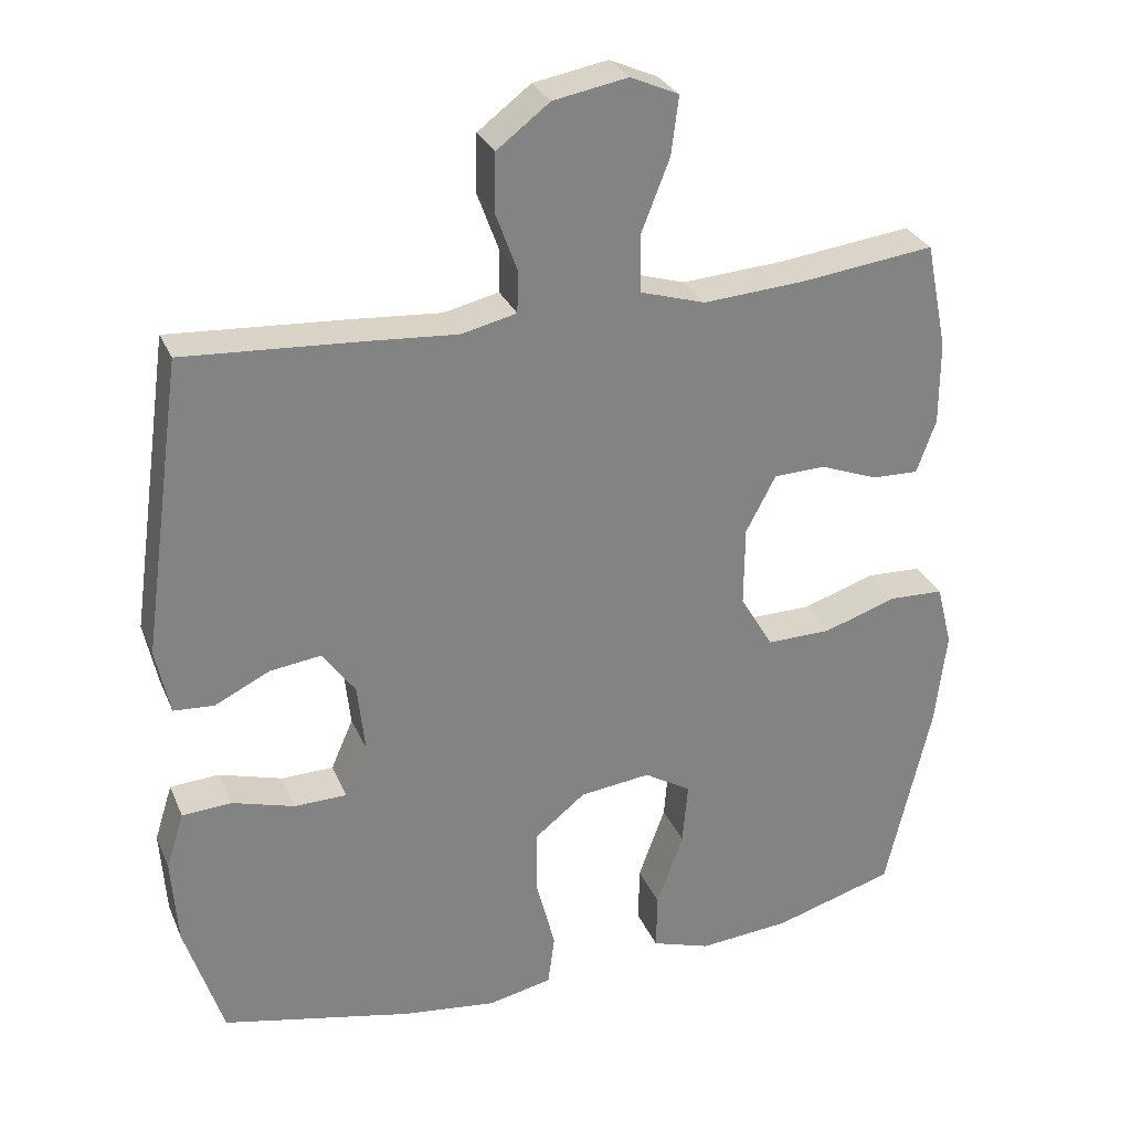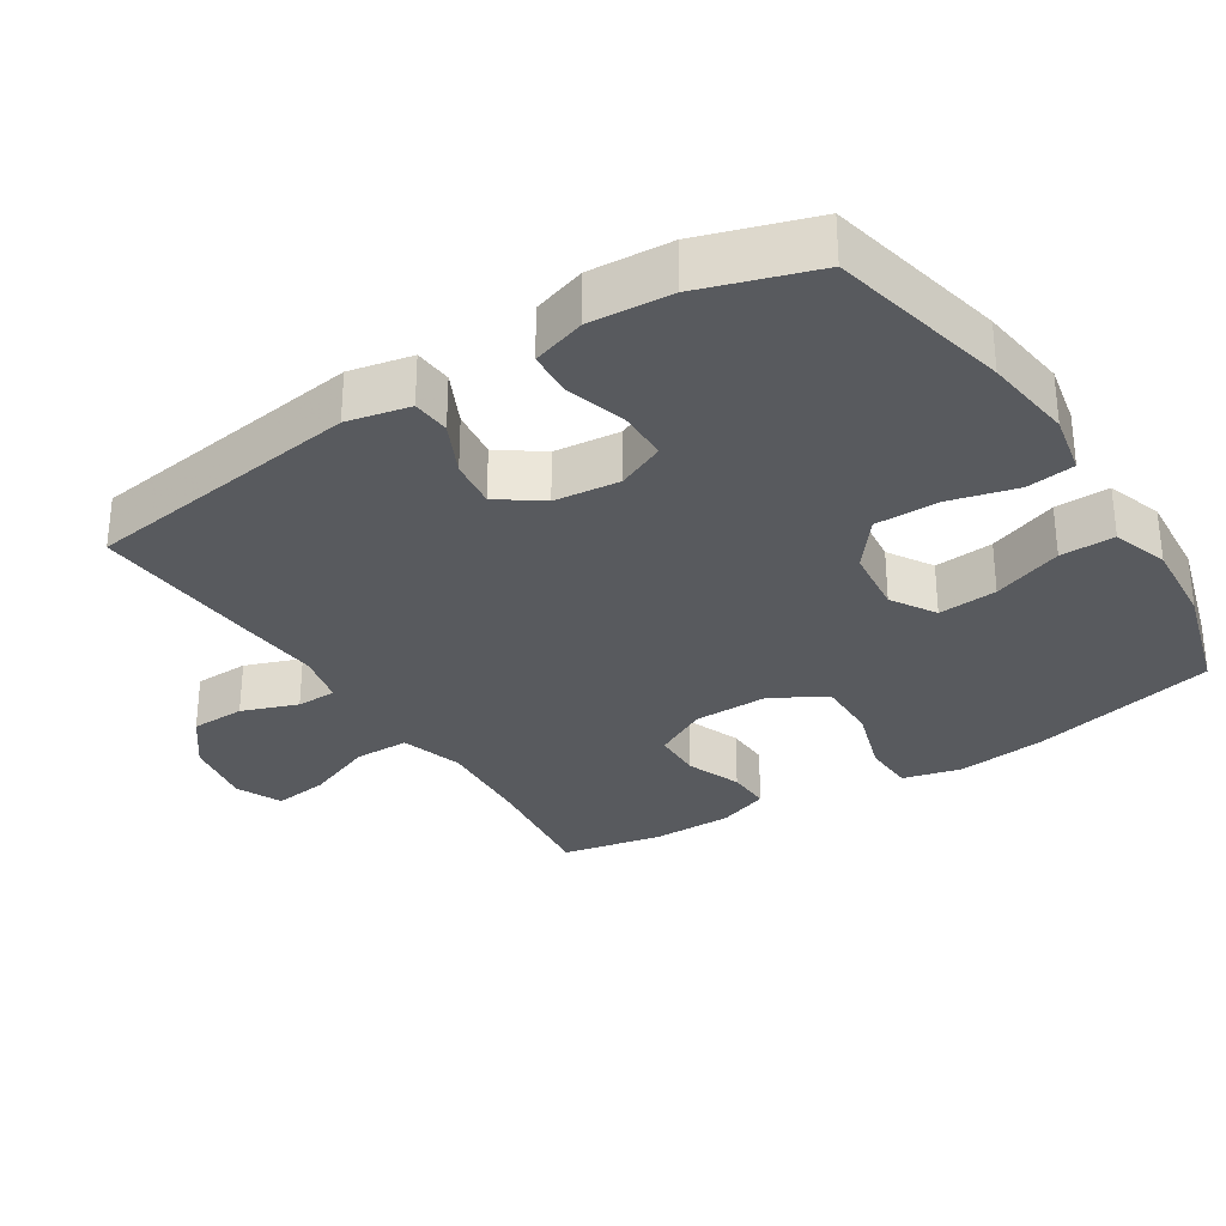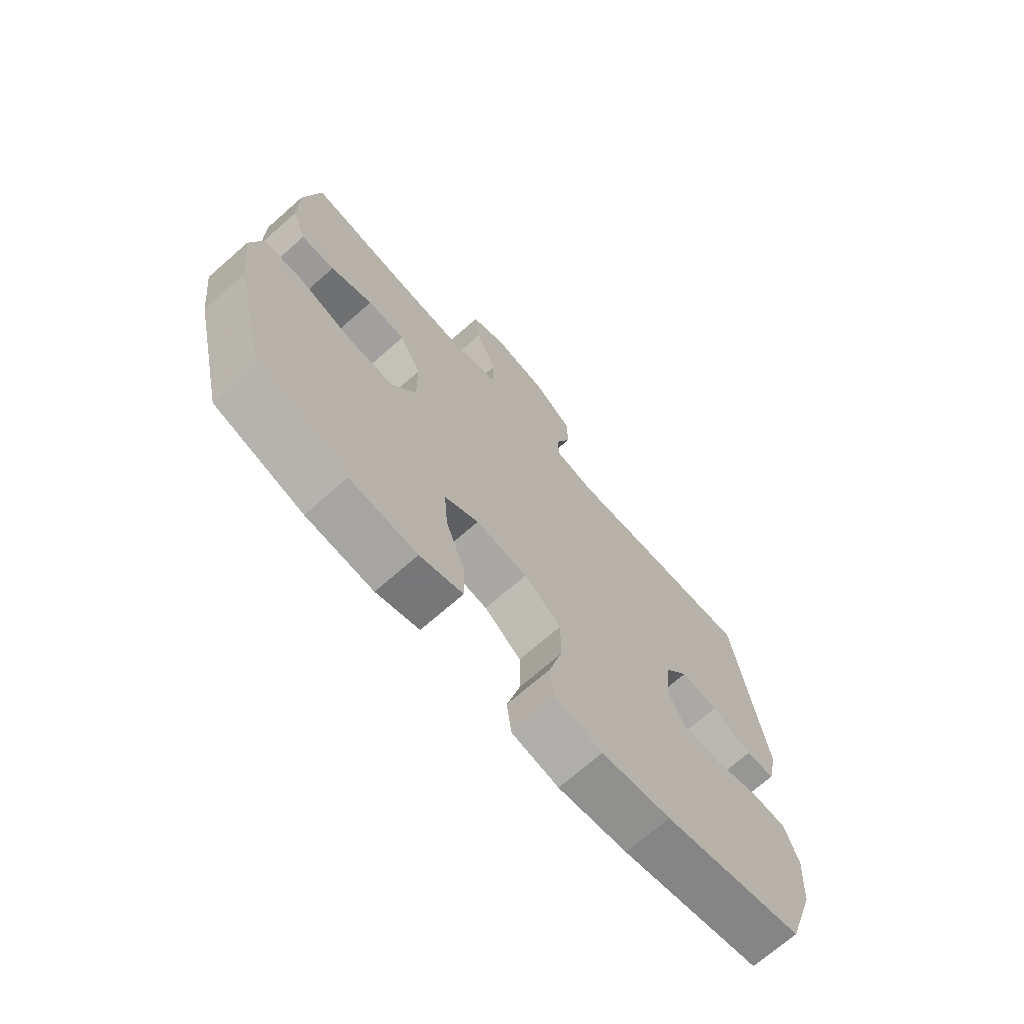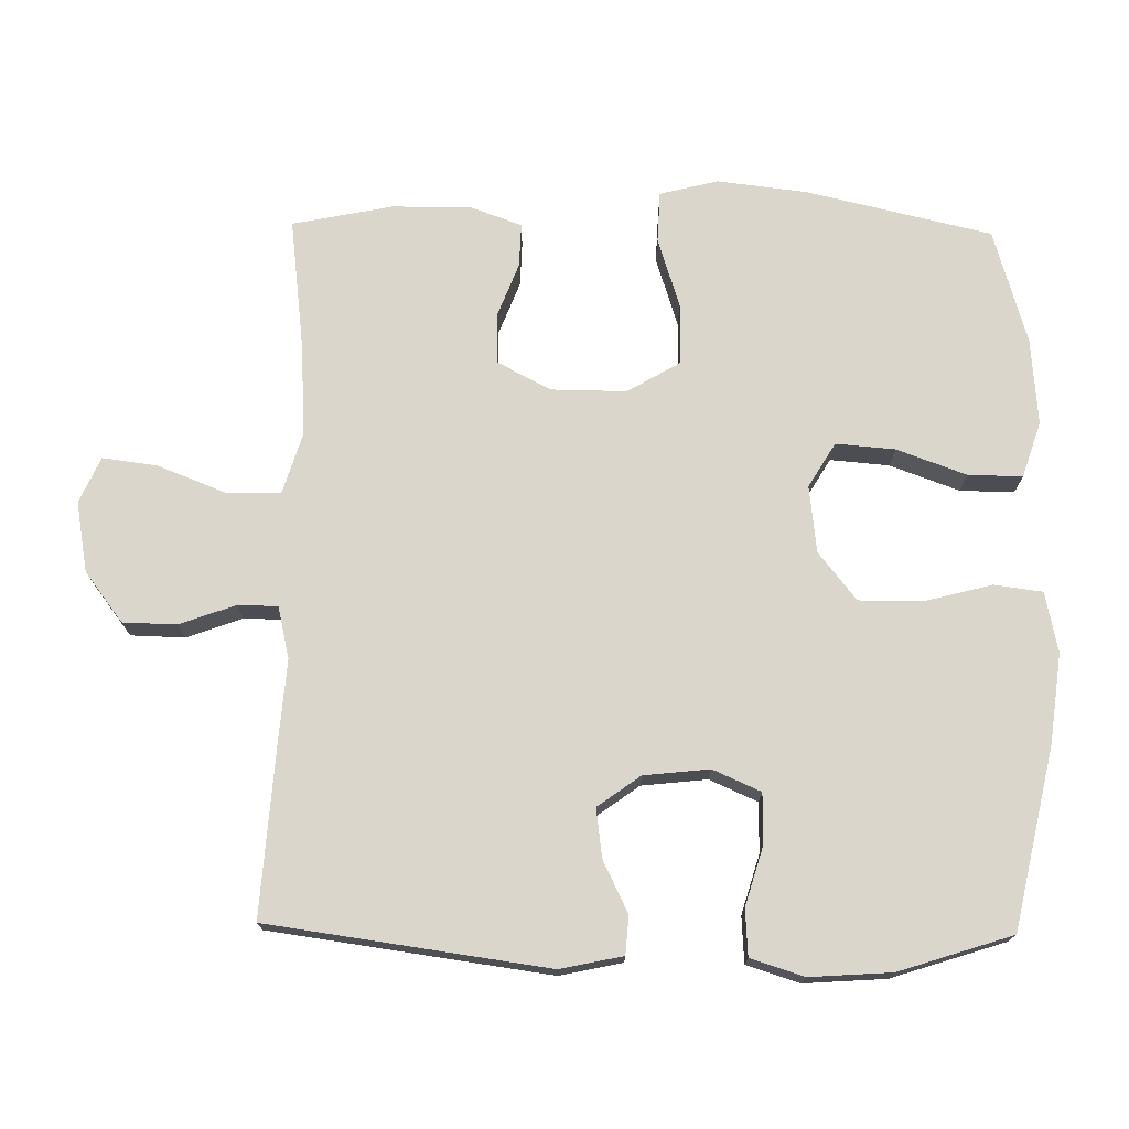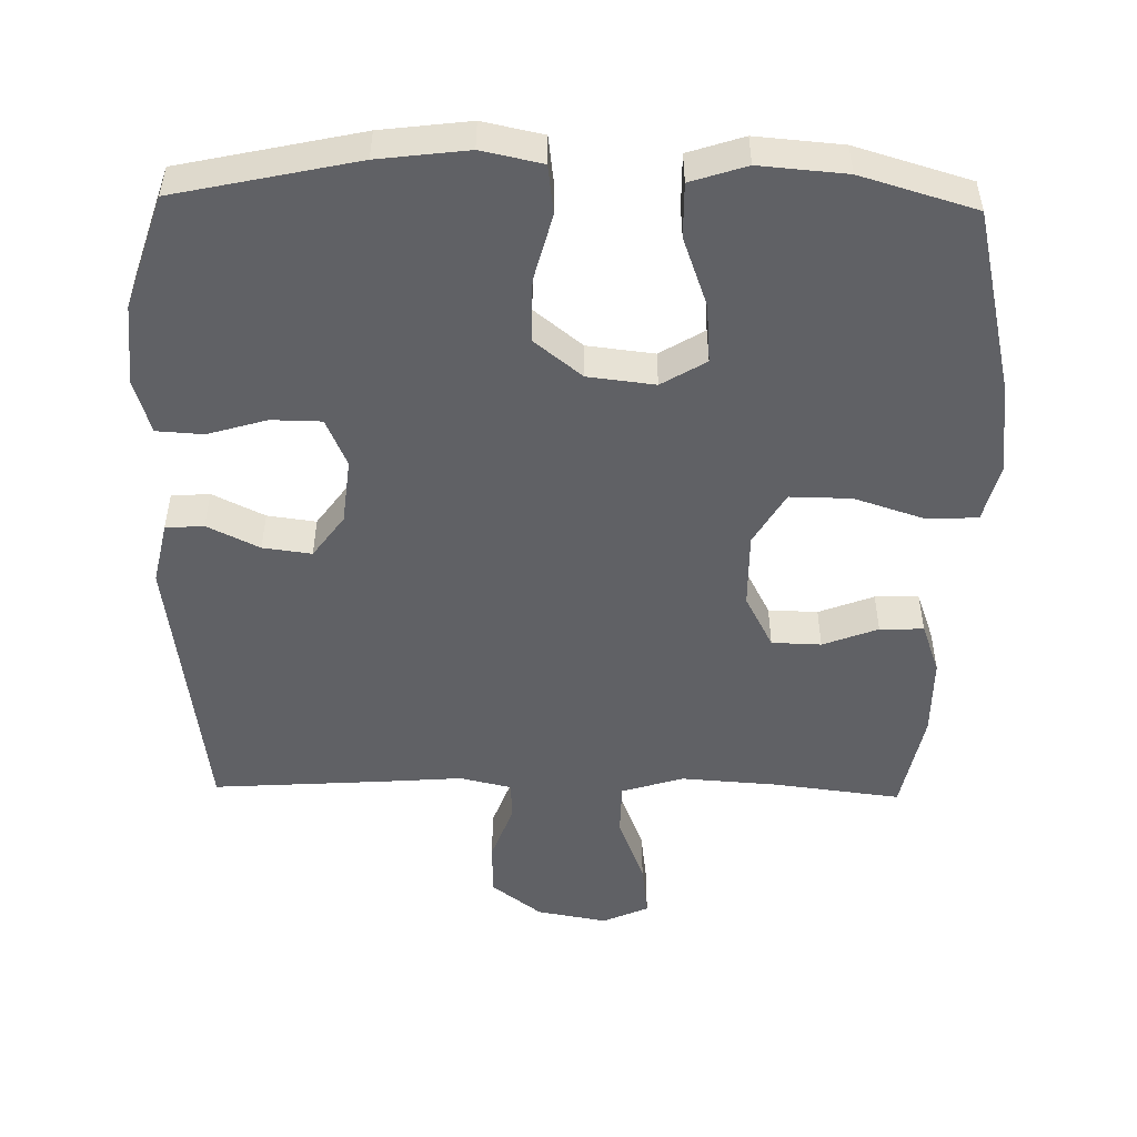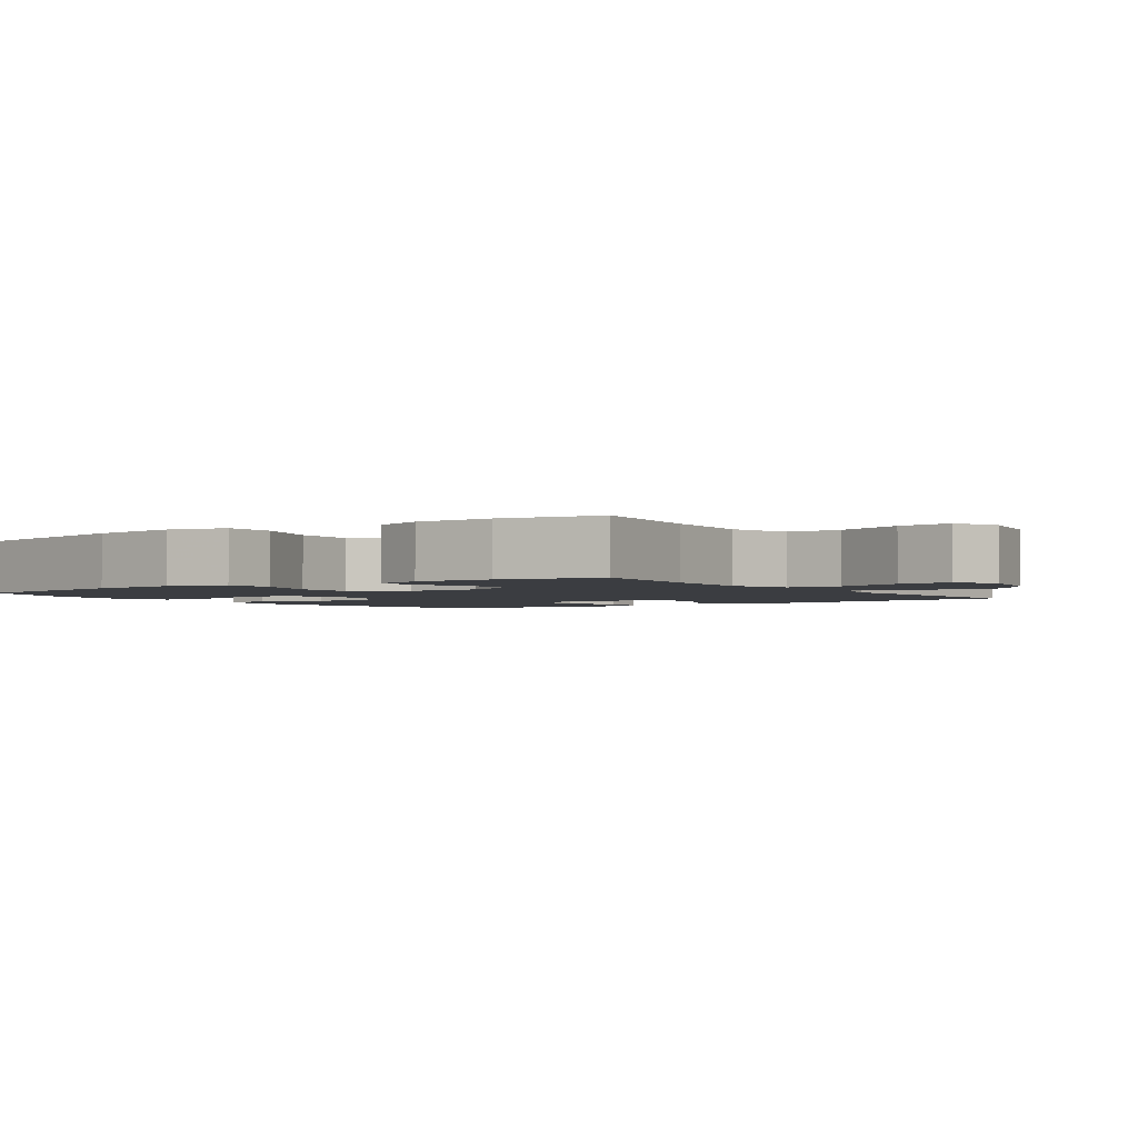
<metadata>
{"format":"obj","ext":"obj","renderer":"f3d","projection":"perspective","resolution":1024,"background":"white","views":[{"elev":29.2,"azim":159.9,"up":"+Z"},{"elev":-30.9,"azim":122.7,"up":"+Y"},{"elev":-70.7,"azim":-48.7,"up":"+Z"},{"elev":73.6,"azim":90.9,"up":"+Y"},{"elev":-50.4,"azim":178.8,"up":"+Y"},{"elev":-2.3,"azim":-55.3,"up":"+Y"}]}
</metadata>
<code>
v 0.5 0.07 0.5
v 0.555 0.07 0.103
v 0.536 0.07 0.014
v 0.482 0.07 0.01
v 0.408 0.07 0.046
v 0.339 0.07 0.055
v 0.295 0.07 -0.006
v 0.285 0.07 -0.099
v 0.315 0.07 -0.167
v 0.386 0.07 -0.168
v 0.47 0.07 -0.143
v 0.536 0.07 -0.147
v 0.56 0.07 -0.223
v 0.552 0.07 -0.339
v 0.5 0.07 -0.5
v 0.244 0.07 -0.556
v 0.117 0.07 -0.572
v 0.031 0.07 -0.554
v 0.022 0.07 -0.485
v 0.047 0.07 -0.389
v 0.047 0.07 -0.299
v -0.021 0.07 -0.245
v -0.116 0.07 -0.234
v -0.179 0.07 -0.272
v -0.172 0.07 -0.356
v -0.136 0.07 -0.455
v -0.135 0.07 -0.532
v -0.214 0.07 -0.558
v -0.337 0.07 -0.548
v -0.5 0.07 -0.5
v -0.561 0.07 -0.237
v -0.576 0.07 -0.109
v -0.555 0.07 -0.026
v -0.482 0.07 -0.023
v -0.383 0.07 -0.055
v -0.296 0.07 -0.056
v -0.252 0.07 0.019
v -0.253 0.07 0.126
v -0.293 0.07 0.202
v -0.363 0.07 0.204
v -0.441 0.07 0.174
v -0.503 0.07 0.172
v -0.529 0.07 0.244
v -0.529 0.07 0.357
v -0.5 0.07 0.5
v -0.319 0.07 0.478
v -0.183 0.07 0.469
v -0.095 0.07 0.496
v -0.094 0.07 0.573
v -0.132 0.07 0.67
v -0.142 0.07 0.748
v -0.077 0.07 0.777
v 0.023 0.07 0.759
v 0.094 0.07 0.705
v 0.096 0.07 0.628
v 0.067 0.07 0.549
v 0.068 0.07 0.492
v 0.142 0.07 0.475
v 0.258 0.07 0.484
v 0.5 0 0.5
v 0.555 0 0.103
v 0.536 0 0.014
v 0.482 0 0.01
v 0.408 0 0.046
v 0.339 0 0.055
v 0.295 0 -0.006
v 0.285 0 -0.099
v 0.315 0 -0.167
v 0.386 0 -0.168
v 0.47 0 -0.143
v 0.536 0 -0.147
v 0.56 0 -0.223
v 0.552 0 -0.339
v 0.5 0 -0.5
v 0.244 0 -0.556
v 0.117 0 -0.572
v 0.031 0 -0.554
v 0.022 0 -0.485
v 0.047 0 -0.389
v 0.047 0 -0.299
v -0.021 0 -0.245
v -0.116 0 -0.234
v -0.179 0 -0.272
v -0.172 0 -0.356
v -0.136 0 -0.455
v -0.135 0 -0.532
v -0.214 0 -0.558
v -0.337 0 -0.548
v -0.5 0 -0.5
v -0.561 0 -0.237
v -0.576 0 -0.109
v -0.555 0 -0.026
v -0.482 0 -0.023
v -0.383 0 -0.055
v -0.296 0 -0.056
v -0.252 0 0.019
v -0.253 0 0.126
v -0.293 0 0.202
v -0.363 0 0.204
v -0.441 0 0.174
v -0.503 0 0.172
v -0.529 0 0.244
v -0.529 0 0.357
v -0.5 0 0.5
v -0.319 0 0.478
v -0.183 0 0.469
v -0.095 0 0.496
v -0.094 0 0.573
v -0.132 0 0.67
v -0.142 0 0.748
v -0.077 0 0.777
v 0.023 0 0.759
v 0.094 0 0.705
v 0.096 0 0.628
v 0.067 0 0.549
v 0.068 0 0.492
v 0.142 0 0.475
v 0.258 0 0.484
f 58 59 1 2
f 57 58 2 3
f 53 54 55 56
f 53 56 57
f 52 53 57
f 49 50 51 52
f 48 49 52 57
f 47 48 57 3
f 43 44 45 46
f 40 41 42 43
f 39 40 43 46
f 38 39 46 47
f 32 33 34 35
f 32 35 36
f 31 32 36
f 30 31 36
f 29 30 36 37
f 25 26 27 28
f 24 25 28 29
f 17 18 19 20
f 17 20 21
f 16 17 21
f 15 16 21
f 14 15 21 22
f 10 11 12 13
f 9 10 13 14
f 47 3 4 5
f 47 5 6
f 37 38 47 6
f 24 29 37
f 23 24 37 6
f 22 23 6 7
f 9 14 22
f 8 9 22
f 7 8 22
f 61 60 118 117
f 62 61 117 116
f 115 114 113 112
f 116 115 112
f 116 112 111
f 111 110 109 108
f 116 111 108 107
f 62 116 107 106
f 105 104 103 102
f 102 101 100 99
f 105 102 99 98
f 106 105 98 97
f 94 93 92 91
f 95 94 91
f 95 91 90
f 95 90 89
f 96 95 89 88
f 87 86 85 84
f 88 87 84 83
f 79 78 77 76
f 80 79 76
f 80 76 75
f 80 75 74
f 81 80 74 73
f 72 71 70 69
f 73 72 69 68
f 64 63 62 106
f 65 64 106
f 65 106 97 96
f 96 88 83
f 65 96 83 82
f 66 65 82 81
f 81 73 68
f 81 68 67
f 81 67 66
f 1 60 61 2
f 2 61 62 3
f 3 62 63 4
f 4 63 64 5
f 5 64 65 6
f 6 65 66 7
f 7 66 67 8
f 8 67 68 9
f 9 68 69 10
f 10 69 70 11
f 11 70 71 12
f 12 71 72 13
f 13 72 73 14
f 14 73 74 15
f 15 74 75 16
f 16 75 76 17
f 17 76 77 18
f 18 77 78 19
f 19 78 79 20
f 20 79 80 21
f 21 80 81 22
f 22 81 82 23
f 23 82 83 24
f 24 83 84 25
f 25 84 85 26
f 26 85 86 27
f 27 86 87 28
f 28 87 88 29
f 29 88 89 30
f 30 89 90 31
f 31 90 91 32
f 32 91 92 33
f 33 92 93 34
f 34 93 94 35
f 35 94 95 36
f 36 95 96 37
f 37 96 97 38
f 38 97 98 39
f 39 98 99 40
f 40 99 100 41
f 41 100 101 42
f 42 101 102 43
f 43 102 103 44
f 44 103 104 45
f 45 104 105 46
f 46 105 106 47
f 47 106 107 48
f 48 107 108 49
f 49 108 109 50
f 50 109 110 51
f 51 110 111 52
f 52 111 112 53
f 53 112 113 54
f 54 113 114 55
f 55 114 115 56
f 56 115 116 57
f 57 116 117 58
f 58 117 118 59
f 59 118 60 1

</code>
